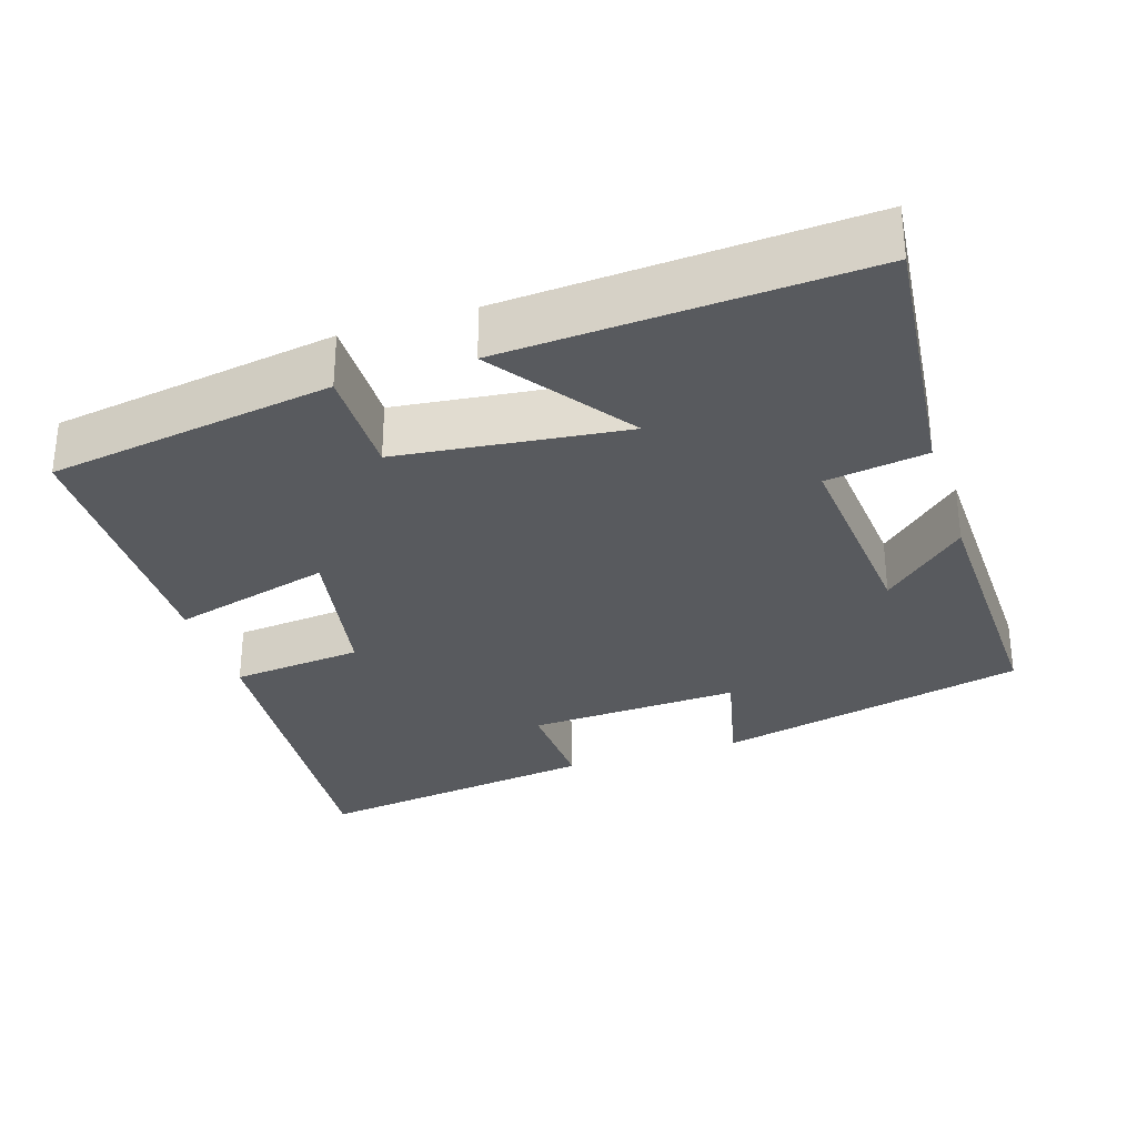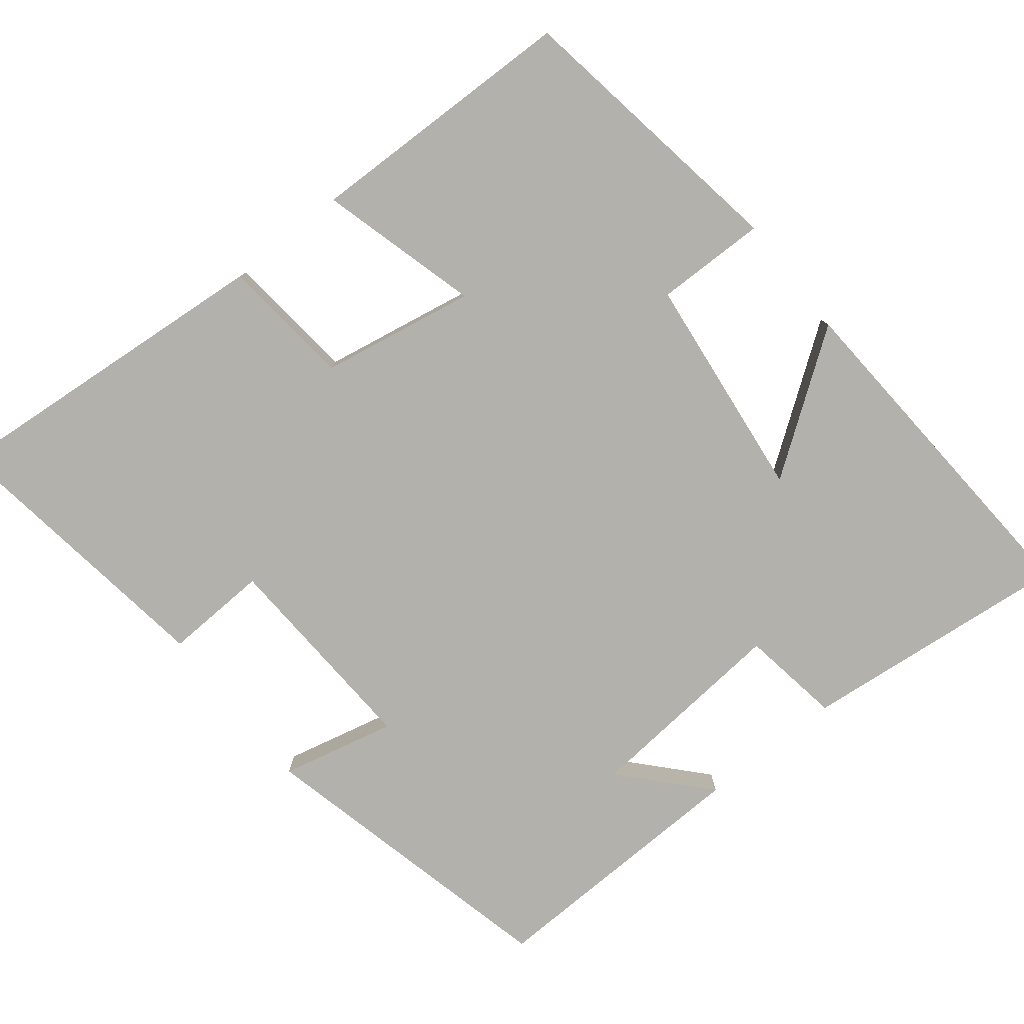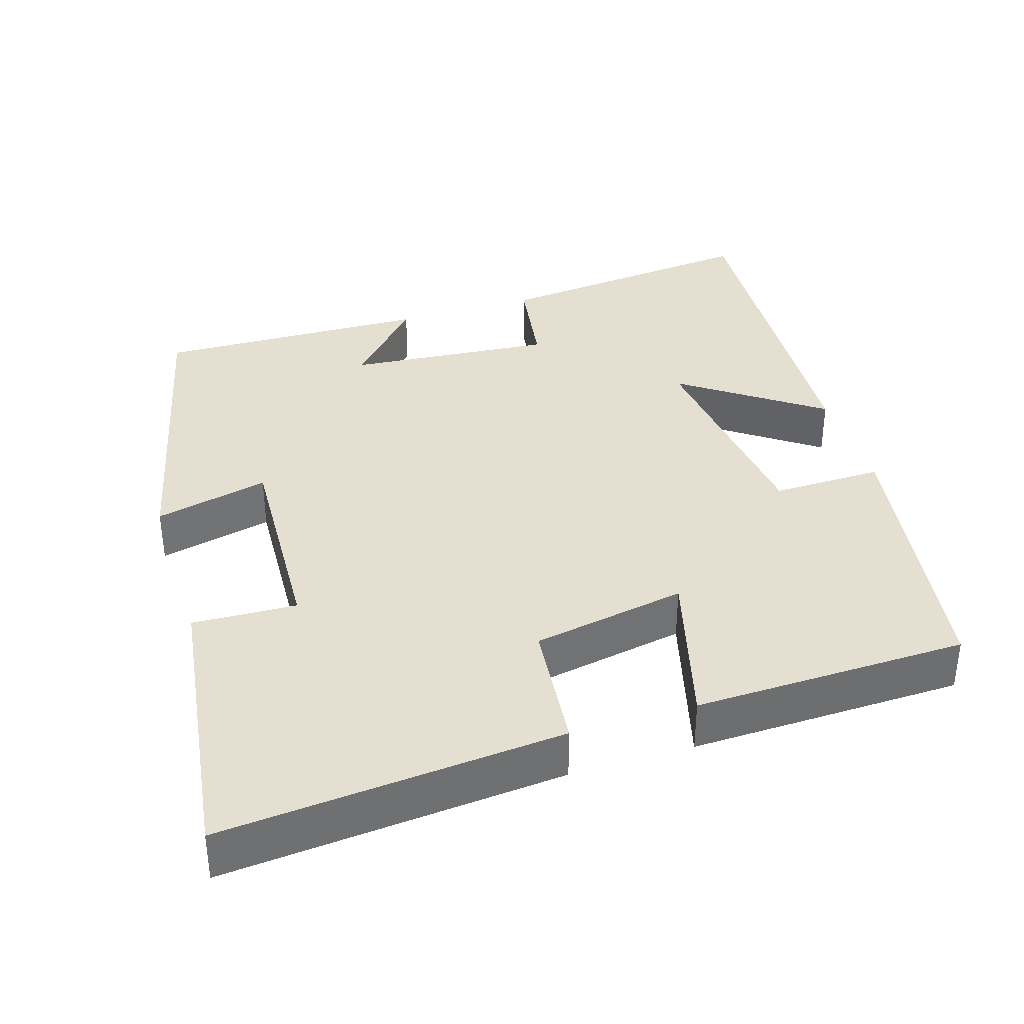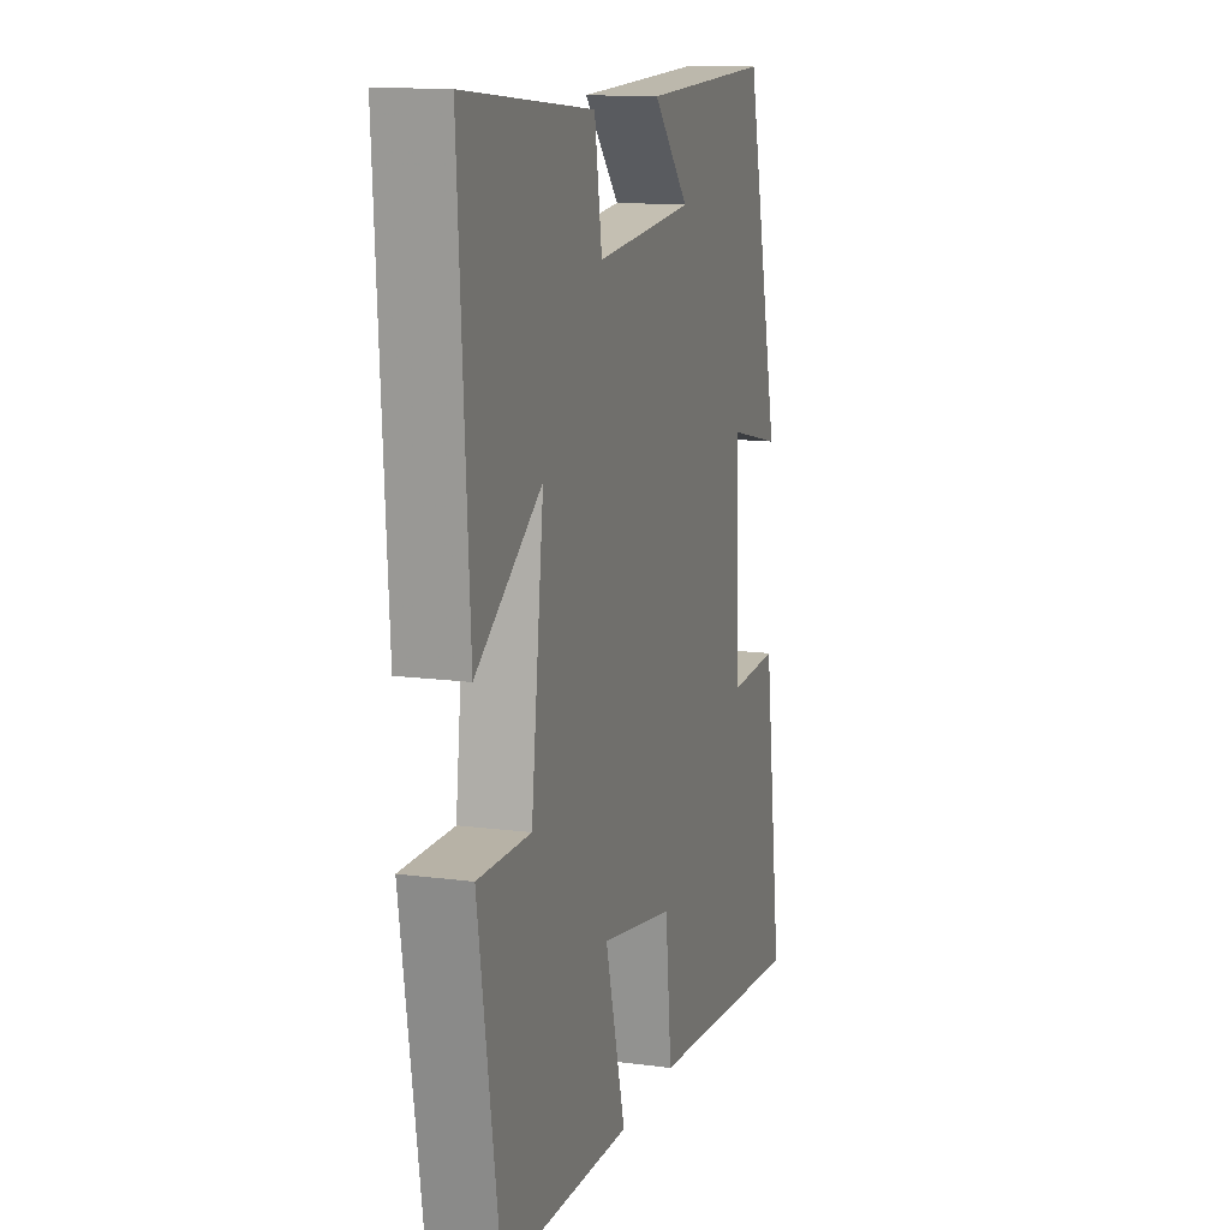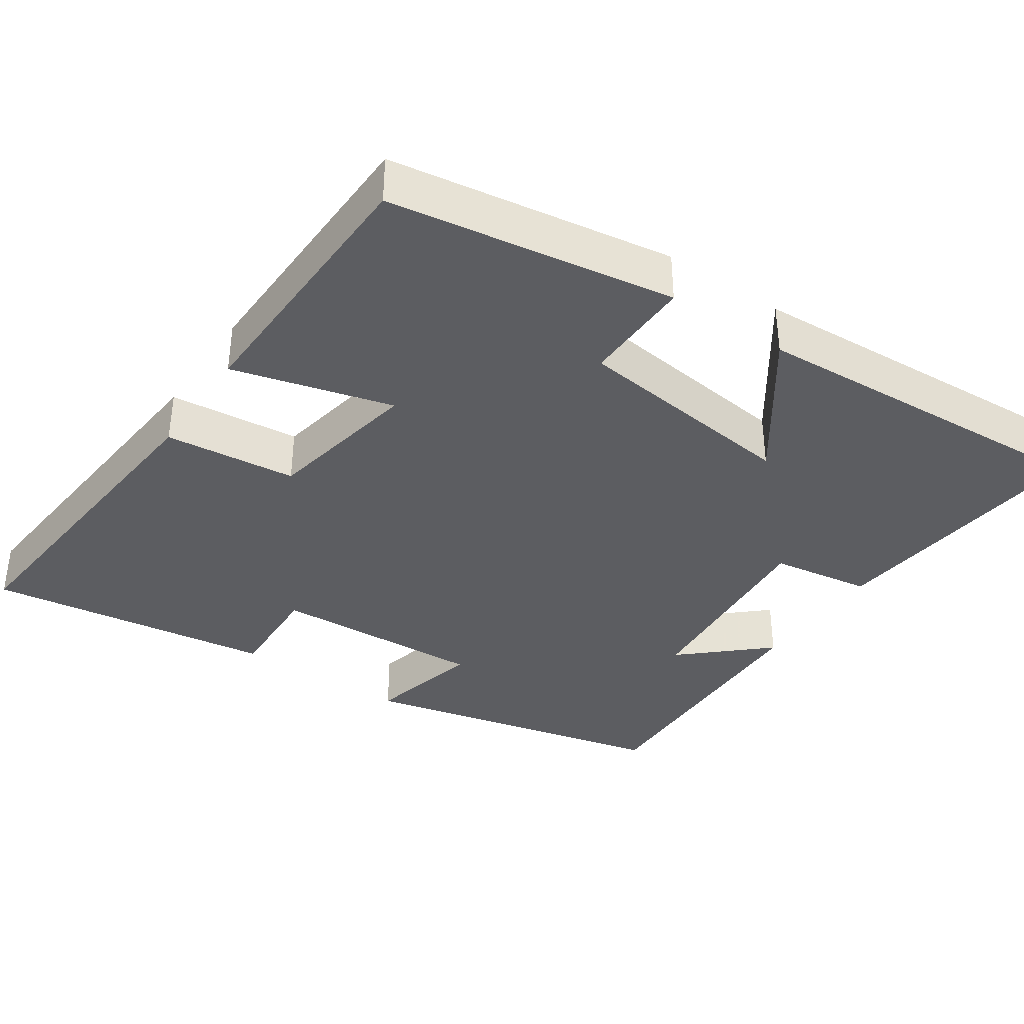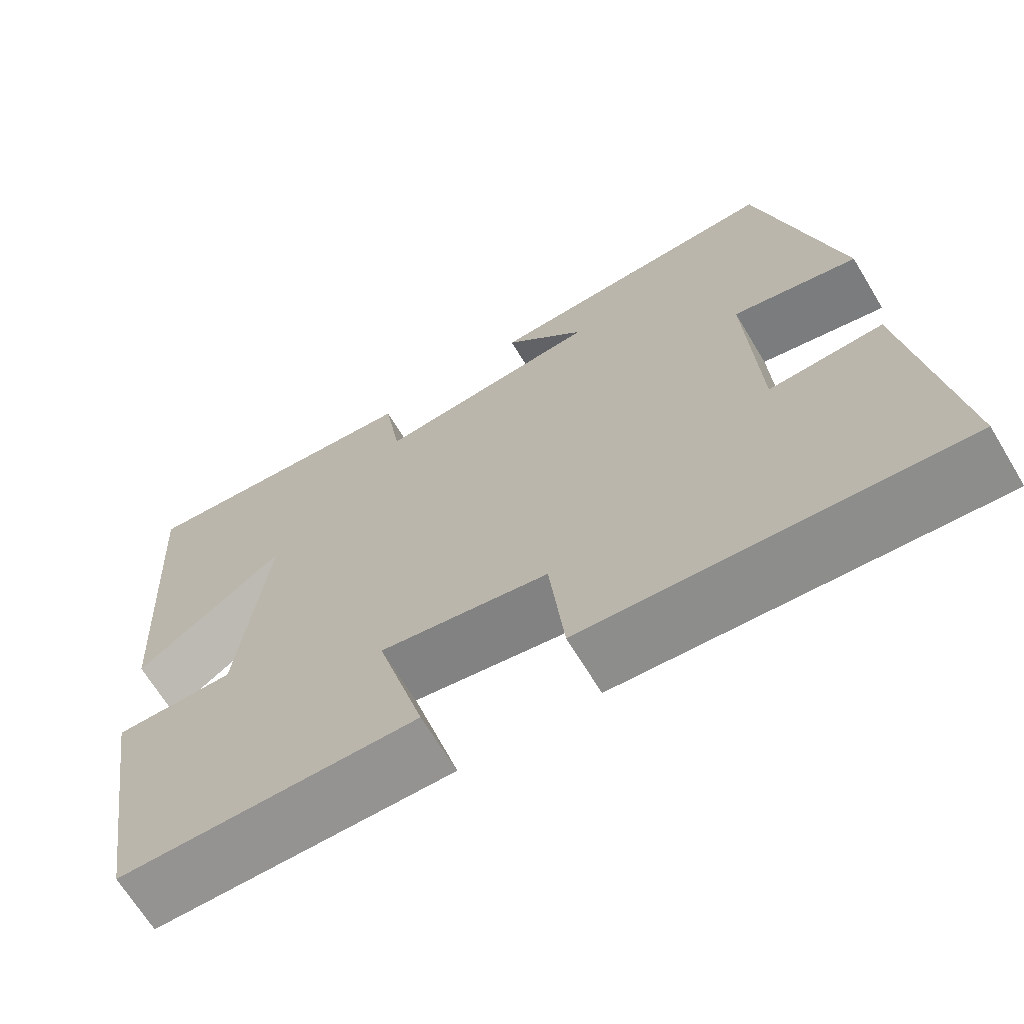
<metadata>
{"format":"obj","ext":"obj","renderer":"f3d","projection":"perspective","resolution":1024,"background":"white","views":[{"elev":-30.7,"azim":-72.1,"up":"+Y"},{"elev":-78.9,"azim":-141.4,"up":"+Y"},{"elev":36.6,"azim":162.6,"up":"+Y"},{"elev":13.2,"azim":-73.1,"up":"+Z"},{"elev":-37.0,"azim":-124.3,"up":"+Y"},{"elev":-67.5,"azim":31.1,"up":"+Z"}]}
</metadata>
<code>
v -0.528 0.07 0.538
v -0.164 0.07 0.5
v -0.143 0.07 0.365
v 0.135 0.07 0.389
v 0.034 0.07 0.5
v 0.402 0.07 0.51
v 0.5 0.07 0.092
v 0.346 0.07 0.128
v 0.36 0.07 -0.158
v 0.5 0.07 -0.152
v 0.554 0.07 -0.539
v 0.096 0.07 -0.5
v 0.078 0.07 -0.323
v -0.13 0.07 -0.285
v -0.072 0.07 -0.5
v -0.44 0.07 -0.492
v -0.5 0.07 -0.109
v -0.351 0.07 -0.111
v -0.315 0.07 0.193
v -0.5 0.07 0.061
v -0.528 0 0.538
v -0.164 0 0.5
v -0.143 0 0.365
v 0.135 0 0.389
v 0.034 0 0.5
v 0.402 0 0.51
v 0.5 0 0.092
v 0.346 0 0.128
v 0.36 0 -0.158
v 0.5 0 -0.152
v 0.554 0 -0.539
v 0.096 0 -0.5
v 0.078 0 -0.323
v -0.13 0 -0.285
v -0.072 0 -0.5
v -0.44 0 -0.492
v -0.5 0 -0.109
v -0.351 0 -0.111
v -0.315 0 0.193
v -0.5 0 0.061
f 1 2 3
f 20 1 3
f 19 20 3
f 18 19 3 4
f 16 17 18
f 15 16 18
f 14 15 18
f 13 14 18 4
f 11 12 13
f 10 11 13
f 9 10 13
f 8 9 13 4
f 7 8 4
f 4 5 6 7
f 23 22 21
f 23 21 40
f 23 40 39
f 24 23 39 38
f 38 37 36
f 38 36 35
f 38 35 34
f 24 38 34 33
f 33 32 31
f 33 31 30
f 33 30 29
f 24 33 29 28
f 24 28 27
f 27 26 25 24
f 1 21 22 2
f 2 22 23 3
f 3 23 24 4
f 4 24 25 5
f 5 25 26 6
f 6 26 27 7
f 7 27 28 8
f 8 28 29 9
f 9 29 30 10
f 10 30 31 11
f 11 31 32 12
f 12 32 33 13
f 13 33 34 14
f 14 34 35 15
f 15 35 36 16
f 16 36 37 17
f 17 37 38 18
f 18 38 39 19
f 19 39 40 20
f 20 40 21 1

</code>
